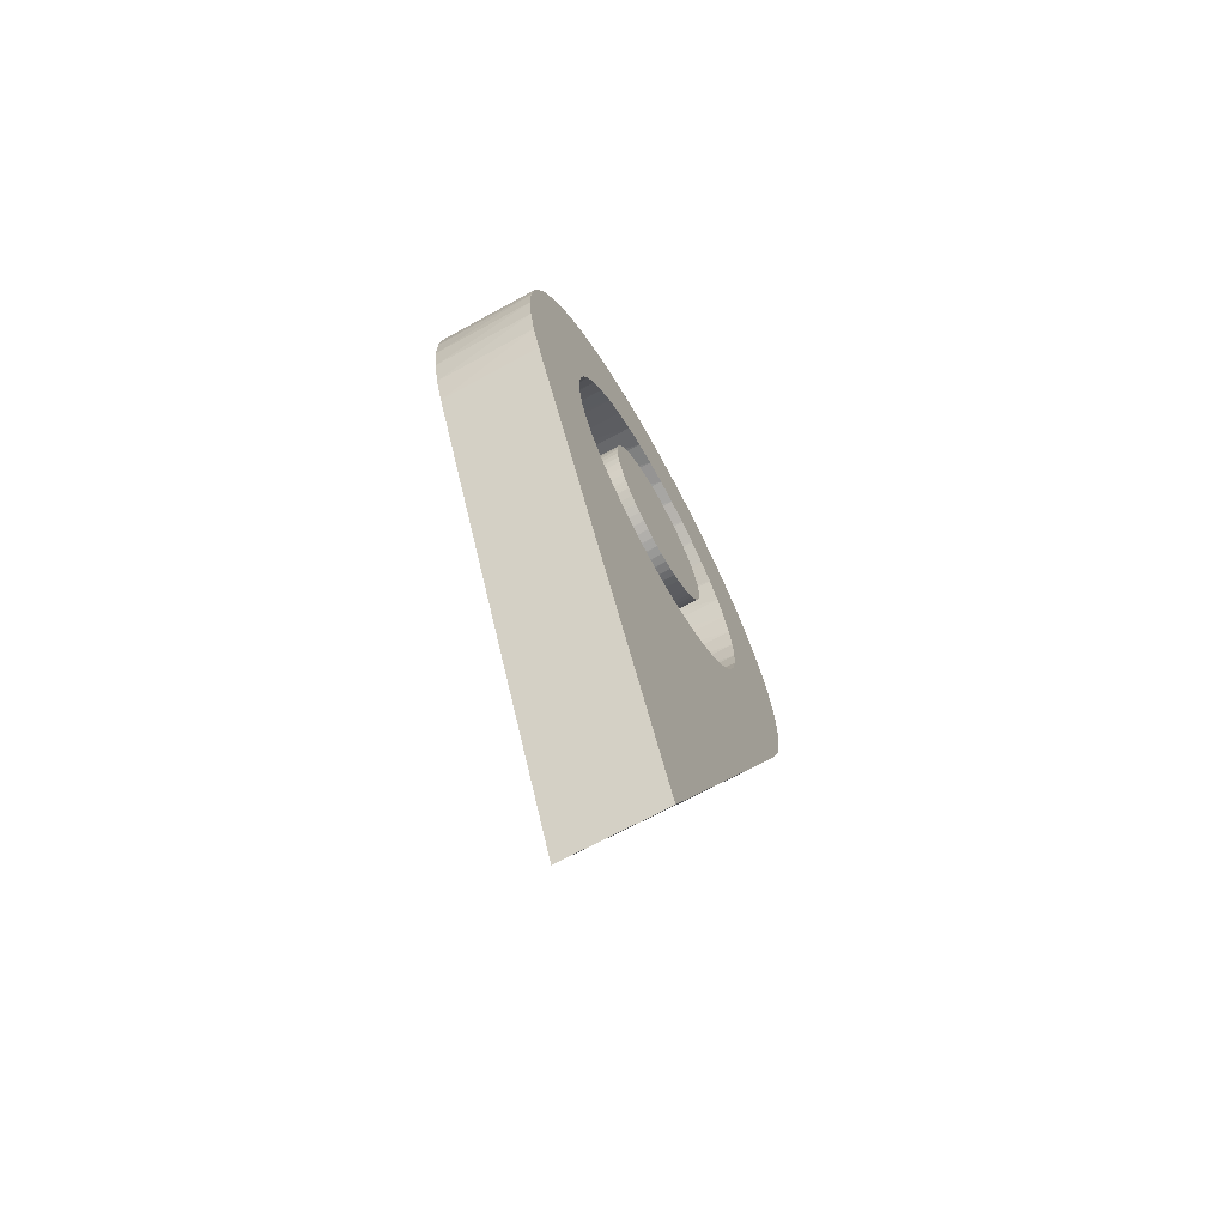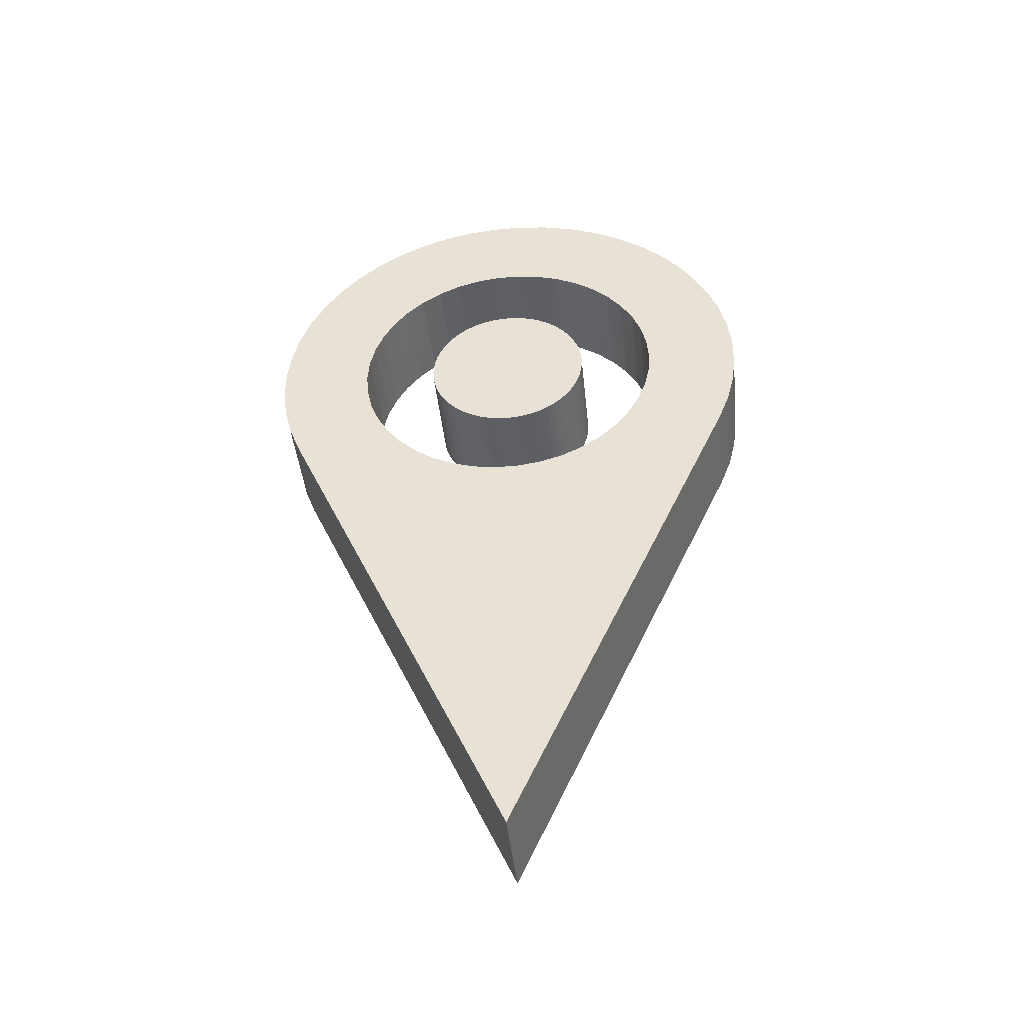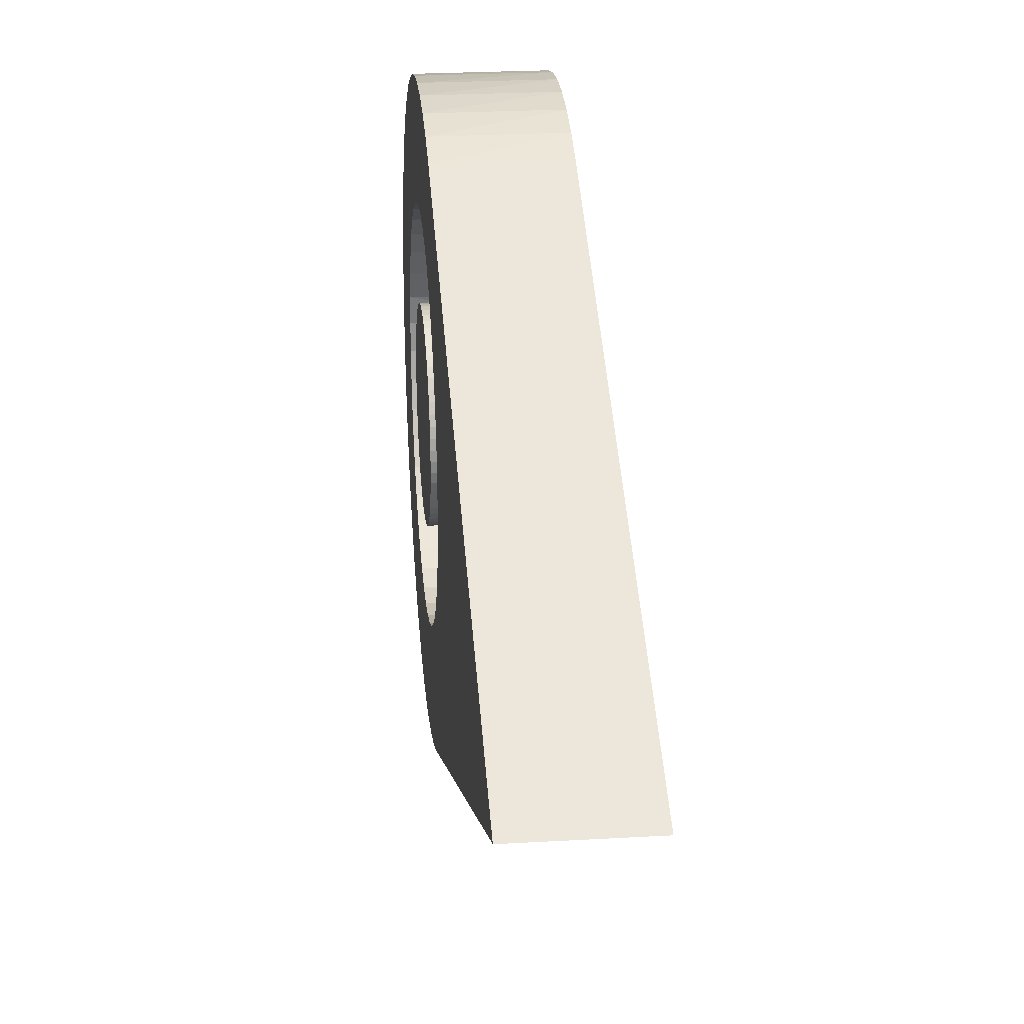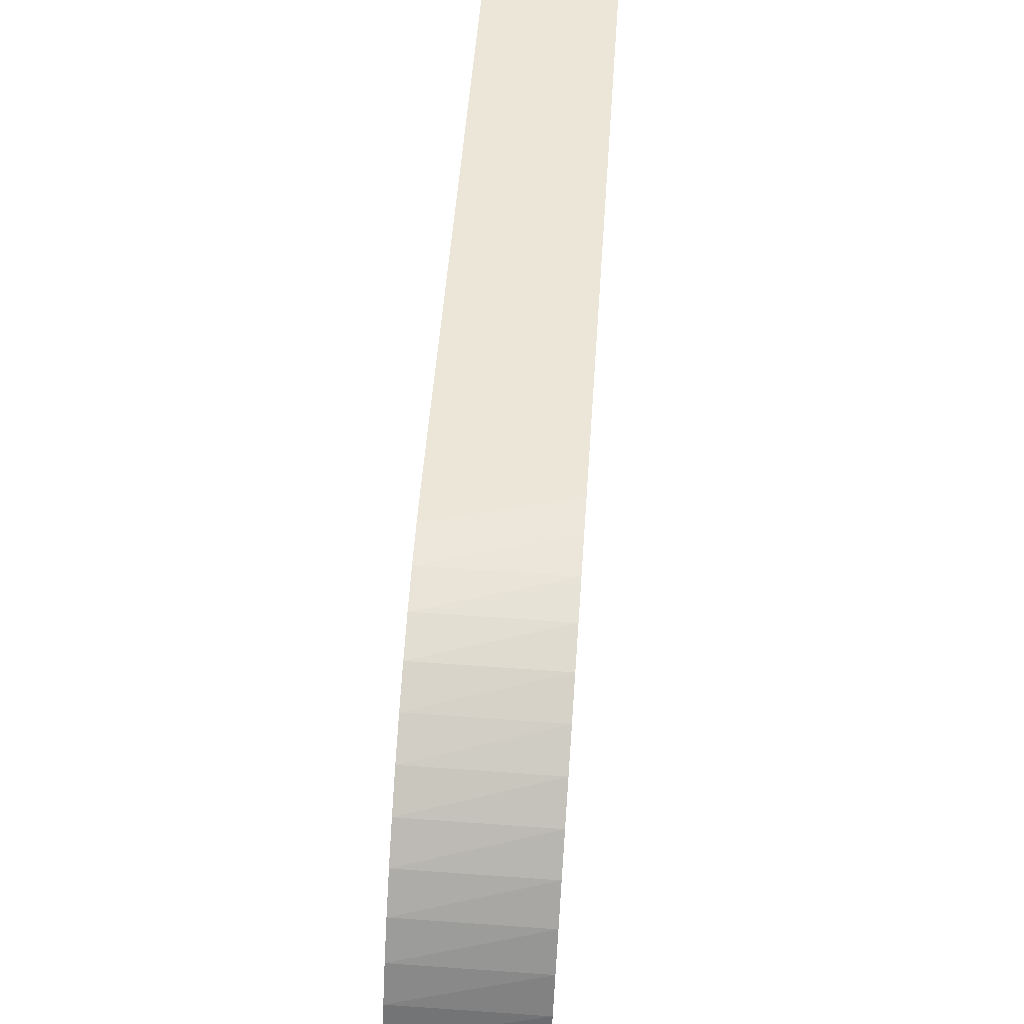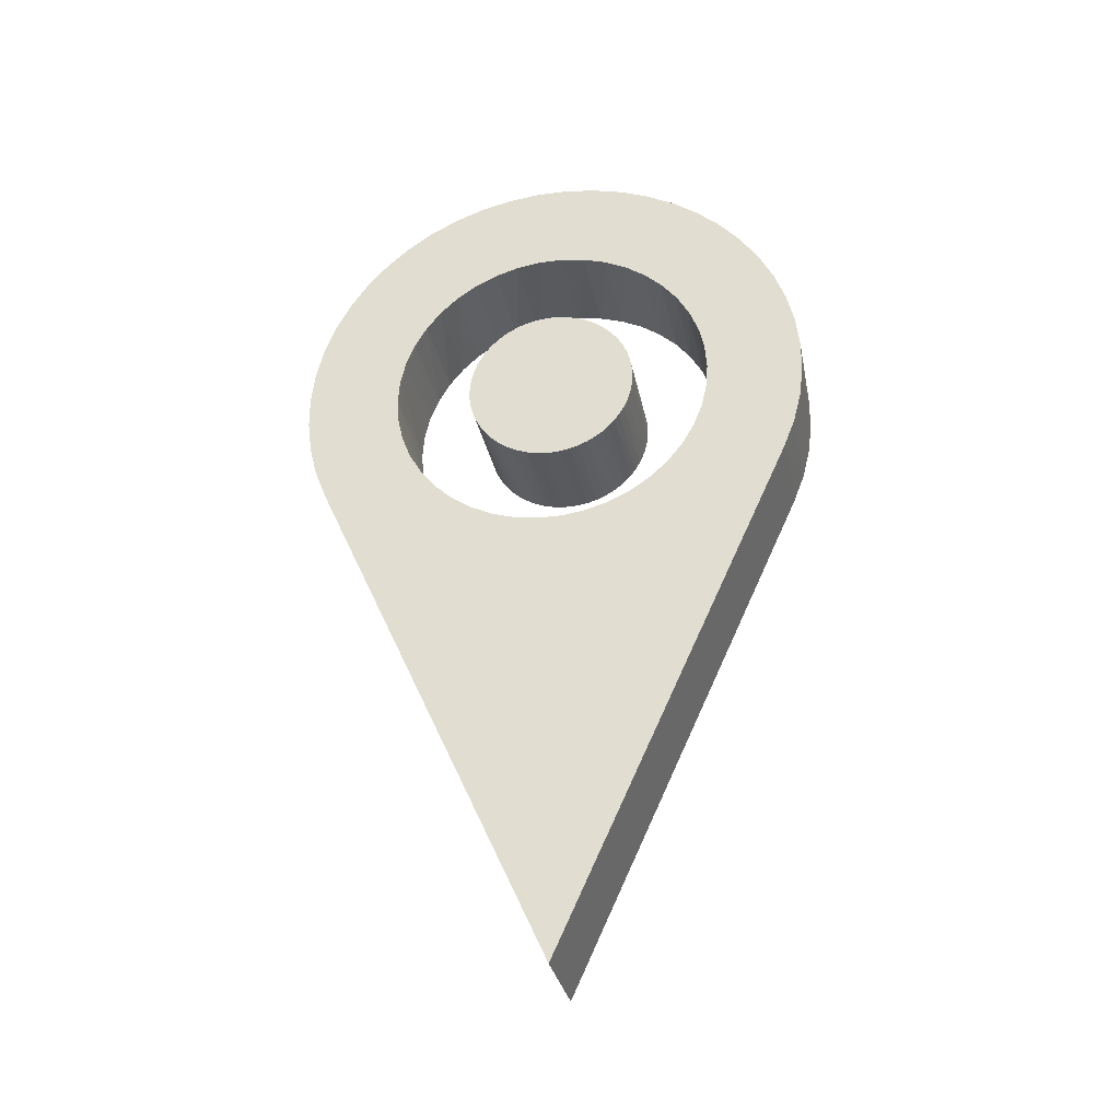
<metadata>
{"format":"obj","ext":"obj","renderer":"f3d","projection":"perspective","resolution":1024,"background":"white","views":[{"elev":-68.4,"azim":28.7,"up":"+Y"},{"elev":-43.7,"azim":95.9,"up":"+Y"},{"elev":25.2,"azim":-5.3,"up":"+Z"},{"elev":69.5,"azim":-176.0,"up":"+Z"},{"elev":-31.1,"azim":101.0,"up":"+Y"}]}
</metadata>
<code>
v  200 993.4 45.36
v  200 0 500
v  0 993.4 45.36
v  0 0 500
v  0 1050 23.53
v  200 1050 23.53
v  0 1109 8.698
v  200 1109 8.698
v  0 1169 1.075
v  200 1169 1.075
v  0 1229 0.7734
v  200 1229 0.7734
v  0 1289 7.798
v  200 1289 7.798
v  0 1348 22.05
v  200 1348 22.05
v  0 1405 43.31
v  200 1405 43.31
v  0 1459 71.27
v  200 1459 71.27
v  0 1509 105.5
v  200 1509 105.5
v  0 1554 145.6
v  200 1554 145.6
v  0 1594 190.8
v  200 1594 190.8
v  0 1629 240.6
v  200 1629 240.6
v  0 1657 294.2
v  200 1657 294.2
v  0 1679 350.8
v  200 1679 350.8
v  0 1693 409.6
v  200 1693 409.6
v  0 1701 469.7
v  200 1701 469.7
v  0 1701 530.3
v  200 1701 530.3
v  0 1693 590.4
v  200 1693 590.4
v  0 1679 649.2
v  200 1679 649.2
v  0 1657 705.8
v  200 1657 705.8
v  0 1629 759.4
v  200 1629 759.4
v  0 1594 809.2
v  200 1594 809.2
v  0 1554 854.4
v  200 1554 854.4
v  0 1509 894.5
v  200 1509 894.5
v  0 1459 928.7
v  200 1459 928.7
v  0 1405 956.7
v  200 1405 956.7
v  0 1348 978
v  200 1348 978
v  0 1289 992.2
v  200 1289 992.2
v  0 1229 999.2
v  200 1229 999.2
v  0 1169 998.9
v  200 1169 998.9
v  0 1109 991.3
v  200 1109 991.3
v  0 1050 976.5
v  200 1050 976.5
v  0 993.4 954.6
v  200 993.4 954.6
v  200 1201 814.4
v  0 1201 814.4
v  200 1248 810.9
v  0 1248 810.9
v  200 1294 800.5
v  0 1294 800.5
v  200 1338 783.3
v  0 1338 783.3
v  200 1379 759.8
v  0 1379 759.8
v  200 1415 730.5
v  0 1415 730.5
v  200 1447 696.1
v  0 1447 696.1
v  200 1474 657.2
v  0 1474 657.2
v  200 1494 614.9
v  0 1494 614.9
v  200 1508 570
v  0 1508 570
v  200 1515 523.5
v  0 1515 523.5
v  200 1515 476.5
v  0 1515 476.5
v  200 1508 430
v  0 1508 430
v  200 1494 385.1
v  0 1494 385.1
v  200 1474 342.8
v  0 1474 342.8
v  200 1447 303.9
v  0 1447 303.9
v  200 1415 269.5
v  0 1415 269.5
v  200 1379 240.2
v  0 1379 240.2
v  200 1338 216.7
v  0 1338 216.7
v  200 1294 199.5
v  0 1294 199.5
v  200 1248 189.1
v  0 1248 189.1
v  200 1201 185.6
v  0 1201 185.6
v  200 1155 189.1
v  0 1155 189.1
v  200 1109 199.5
v  0 1109 199.5
v  200 1065 216.7
v  0 1065 216.7
v  200 1024 240.2
v  0 1024 240.2
v  200 987.6 269.5
v  0 987.6 269.5
v  200 955.6 303.9
v  0 955.6 303.9
v  200 929.1 342.8
v  0 929.1 342.8
v  200 908.7 385.1
v  0 908.7 385.1
v  200 894.9 430
v  0 894.9 430
v  200 887.9 476.5
v  0 887.9 476.5
v  200 887.9 523.5
v  0 887.9 523.5
v  200 894.9 570
v  0 894.9 570
v  200 908.7 614.9
v  0 908.7 614.9
v  200 929.1 657.2
v  0 929.1 657.2
v  200 955.6 696.1
v  0 955.6 696.1
v  200 987.6 730.5
v  0 987.6 730.5
v  200 1024 759.8
v  0 1024 759.8
v  200 1065 783.3
v  0 1065 783.3
v  200 1109 800.5
v  0 1109 800.5
v  200 1155 810.9
v  0 1155 810.9
v  -1.11e-13 0 500
v  -1.11e-13 993.4 954.6
v  200 1210 334.6
v  200 1201 334.4
v  0 1201 334.4
v  0 1193 334.6
v  200 1193 334.6
v  200 1175 336.5
v  0 1175 336.5
v  200 1158 340.2
v  0 1158 340.2
v  200 1141 345.8
v  0 1141 345.8
v  200 1125 353
v  0 1125 353
v  200 1110 362
v  0 1110 362
v  200 1096 372.5
v  0 1096 372.5
v  200 1083 384.5
v  0 1083 384.5
v  200 1071 397.7
v  0 1071 397.7
v  200 1061 412.2
v  0 1061 412.2
v  200 1053 427.6
v  0 1053 427.6
v  200 1046 443.8
v  0 1046 443.8
v  200 1041 460.7
v  0 1041 460.7
v  200 1037 478
v  0 1037 478
v  200 1036 495.6
v  0 1036 495.6
v  200 1036 513.2
v  0 1036 513.2
v  200 1039 530.7
v  0 1039 530.7
v  200 1043 547.8
v  0 1043 547.8
v  200 1049 564.4
v  0 1049 564.4
v  200 1057 580.2
v  0 1057 580.2
v  200 1066 595.2
v  0 1066 595.2
v  200 1077 609.1
v  0 1077 609.1
v  200 1089 621.7
v  0 1089 621.7
v  200 1103 632.9
v  0 1103 632.9
v  200 1117 642.7
v  0 1117 642.7
v  200 1133 650.8
v  0 1133 650.8
v  200 1149 657.2
v  0 1149 657.2
v  200 1166 661.9
v  0 1166 661.9
v  200 1184 664.7
v  0 1184 664.7
v  200 1201 665.6
v  0 1201 665.6
v  200 1219 664.7
v  0 1219 664.7
v  200 1236 661.9
v  0 1236 661.9
v  200 1253 657.2
v  0 1253 657.2
v  200 1270 650.8
v  0 1270 650.8
v  200 1286 642.7
v  0 1286 642.7
v  200 1300 632.9
v  0 1300 632.9
v  200 1314 621.7
v  0 1314 621.7
v  200 1326 609.1
v  0 1326 609.1
v  200 1337 595.2
v  0 1337 595.2
v  200 1346 580.2
v  0 1346 580.2
v  200 1354 564.4
v  0 1354 564.4
v  200 1360 547.8
v  0 1360 547.8
v  200 1364 530.7
v  0 1364 530.7
v  200 1367 513.2
v  0 1367 513.2
v  200 1367 495.6
v  0 1367 495.6
v  200 1366 478
v  0 1366 478
v  200 1362 460.7
v  0 1362 460.7
v  200 1357 443.8
v  0 1357 443.8
v  200 1350 427.6
v  0 1350 427.6
v  200 1342 412.2
v  0 1342 412.2
v  200 1332 397.7
v  0 1332 397.7
v  200 1320 384.5
v  0 1320 384.5
v  200 1307 372.5
v  0 1307 372.5
v  200 1293 362
v  0 1293 362
v  200 1278 353
v  0 1278 353
v  200 1262 345.8
v  0 1262 345.8
v  200 1245 340.2
v  0 1245 340.2
v  200 1228 336.5
v  0 1228 336.5
v  0 1210 334.6
v  200 1201 500
v  0 1201 500
g <STL_BINARY>
f 1 2 3
f 3 2 4
f 1 3 5
f 1 5 6
f 6 5 7
f 6 7 8
f 8 7 9
f 8 9 10
f 10 9 11
f 10 11 12
f 12 11 13
f 12 13 14
f 14 13 15
f 14 15 16
f 16 15 17
f 16 17 18
f 18 17 19
f 18 19 20
f 20 19 21
f 20 21 22
f 22 21 23
f 22 23 24
f 24 23 25
f 24 25 26
f 26 25 27
f 26 27 28
f 28 27 29
f 28 29 30
f 30 29 31
f 30 31 32
f 32 31 33
f 32 33 34
f 34 33 35
f 34 35 36
f 36 35 37
f 36 37 38
f 38 37 39
f 38 39 40
f 40 39 41
f 40 41 42
f 42 41 43
f 42 43 44
f 44 43 45
f 44 45 46
f 46 45 47
f 46 47 48
f 48 47 49
f 48 49 50
f 50 49 51
f 50 51 52
f 52 51 53
f 52 53 54
f 54 53 55
f 54 55 56
f 56 55 57
f 56 57 58
f 58 57 59
f 58 59 60
f 60 59 61
f 60 61 62
f 62 61 63
f 62 63 64
f 64 63 65
f 64 65 66
f 66 65 67
f 66 67 68
f 68 67 69
f 68 69 70
f 71 72 73
f 73 72 74
f 73 74 75
f 75 74 76
f 75 76 77
f 77 76 78
f 77 78 79
f 79 78 80
f 79 80 81
f 81 80 82
f 81 82 83
f 83 82 84
f 83 84 85
f 85 84 86
f 85 86 87
f 87 86 88
f 87 88 89
f 89 88 90
f 89 90 91
f 91 90 92
f 91 92 93
f 93 92 94
f 93 94 95
f 95 94 96
f 95 96 97
f 97 96 98
f 97 98 99
f 99 98 100
f 99 100 101
f 101 100 102
f 101 102 103
f 103 102 104
f 103 104 105
f 105 104 106
f 105 106 107
f 107 106 108
f 107 108 109
f 109 108 110
f 109 110 111
f 111 110 112
f 111 112 113
f 113 112 114
f 113 114 115
f 115 114 116
f 115 116 117
f 117 116 118
f 117 118 119
f 119 118 120
f 119 120 121
f 121 120 122
f 121 122 123
f 123 122 124
f 123 124 125
f 125 124 126
f 125 126 127
f 127 126 128
f 127 128 129
f 129 128 130
f 129 130 131
f 131 130 132
f 131 132 133
f 133 132 134
f 133 134 135
f 135 134 136
f 135 136 137
f 137 136 138
f 137 138 139
f 139 138 140
f 139 140 141
f 141 140 142
f 141 142 143
f 143 142 144
f 143 144 145
f 145 144 146
f 145 146 147
f 147 146 148
f 147 148 149
f 149 148 150
f 149 150 151
f 151 150 152
f 151 152 153
f 153 152 154
f 153 154 71
f 71 154 72
f 2 70 155
f 155 70 156
f 137 139 2
f 2 135 137
f 141 2 139
f 143 2 141
f 145 70 143
f 143 70 2
f 145 147 70
f 70 147 149
f 70 149 68
f 68 149 151
f 68 151 66
f 66 151 153
f 66 153 64
f 64 153 71
f 71 62 64
f 73 60 71
f 71 60 62
f 75 58 73
f 73 58 60
f 77 56 75
f 75 56 58
f 79 54 77
f 77 54 56
f 81 52 79
f 79 52 54
f 83 48 81
f 48 50 81
f 81 50 52
f 85 46 83
f 83 46 48
f 87 44 85
f 85 44 46
f 89 42 87
f 87 42 44
f 91 38 89
f 89 38 40
f 89 40 42
f 93 36 91
f 91 36 38
f 95 34 93
f 93 34 36
f 97 32 95
f 95 32 34
f 99 28 97
f 28 30 97
f 97 30 32
f 101 26 99
f 99 26 28
f 103 24 101
f 101 24 26
f 105 22 103
f 103 22 24
f 107 18 105
f 18 20 105
f 105 20 22
f 109 16 107
f 107 16 18
f 111 14 109
f 109 14 16
f 113 12 111
f 111 12 14
f 115 10 113
f 113 10 12
f 117 6 115
f 6 8 115
f 115 8 10
f 119 1 117
f 117 1 6
f 119 121 1
f 1 121 123
f 1 123 2
f 2 123 125
f 127 129 2
f 2 129 131
f 131 133 2
f 2 133 135
f 2 125 127
f 150 69 152
f 150 148 69
f 152 69 67
f 69 148 146
f 69 146 4
f 152 67 154
f 67 65 154
f 154 65 63
f 154 63 72
f 72 63 61
f 72 61 74
f 74 61 59
f 74 59 76
f 76 59 57
f 76 57 78
f 78 57 55
f 78 55 80
f 55 53 80
f 80 53 51
f 80 51 82
f 82 51 49
f 82 49 84
f 84 49 47
f 84 47 86
f 86 47 45
f 86 45 88
f 88 45 43
f 88 41 90
f 88 43 41
f 90 41 39
f 90 39 92
f 92 39 37
f 92 37 94
f 94 37 35
f 94 35 96
f 96 35 33
f 96 31 98
f 96 33 31
f 98 31 29
f 98 29 100
f 100 29 27
f 100 27 102
f 102 27 25
f 102 25 104
f 25 23 104
f 104 23 21
f 104 21 106
f 106 21 19
f 106 19 108
f 108 19 17
f 108 17 110
f 110 17 15
f 110 15 112
f 112 15 13
f 112 13 114
f 114 13 11
f 9 116 114
f 114 11 9
f 7 116 9
f 7 118 116
f 5 118 7
f 5 120 118
f 3 120 5
f 3 122 120
f 4 126 3
f 3 126 124
f 124 122 3
f 4 128 126
f 130 128 4
f 4 132 130
f 4 134 132
f 136 134 4
f 4 138 136
f 4 140 138
f 142 140 4
f 4 144 142
f 4 146 144
f 157 158 159
f 159 158 160
f 158 161 160
f 160 161 162
f 160 162 163
f 163 162 164
f 163 164 165
f 165 164 166
f 165 166 167
f 167 166 168
f 167 168 169
f 169 168 170
f 169 170 171
f 171 170 172
f 171 172 173
f 173 172 174
f 173 174 175
f 175 174 176
f 175 176 177
f 177 176 178
f 177 178 179
f 179 178 180
f 179 180 181
f 181 180 182
f 181 182 183
f 183 182 184
f 183 184 185
f 185 184 186
f 185 186 187
f 187 186 188
f 187 188 189
f 189 188 190
f 189 190 191
f 191 190 192
f 191 192 193
f 193 192 194
f 193 194 195
f 195 194 196
f 195 196 197
f 197 196 198
f 197 198 199
f 199 198 200
f 199 200 201
f 201 200 202
f 201 202 203
f 203 202 204
f 203 204 205
f 205 204 206
f 205 206 207
f 207 206 208
f 207 208 209
f 209 208 210
f 209 210 211
f 211 210 212
f 211 212 213
f 213 212 214
f 213 214 215
f 215 214 216
f 215 216 217
f 217 216 218
f 217 218 219
f 219 218 220
f 219 220 221
f 221 220 222
f 221 222 223
f 223 222 224
f 223 224 225
f 225 224 226
f 225 226 227
f 227 226 228
f 227 228 229
f 229 228 230
f 229 230 231
f 231 230 232
f 231 232 233
f 233 232 234
f 233 234 235
f 235 234 236
f 235 236 237
f 237 236 238
f 237 238 239
f 239 238 240
f 239 240 241
f 241 240 242
f 241 242 243
f 243 242 244
f 243 244 245
f 245 244 246
f 245 246 247
f 247 246 248
f 247 248 249
f 249 248 250
f 249 250 251
f 251 250 252
f 251 252 253
f 253 252 254
f 253 254 255
f 255 254 256
f 255 256 257
f 257 256 258
f 257 258 259
f 259 258 260
f 259 260 261
f 261 260 262
f 261 262 263
f 263 262 264
f 263 264 265
f 265 264 266
f 265 266 267
f 267 266 268
f 267 268 269
f 269 268 270
f 269 270 271
f 271 270 272
f 271 272 273
f 273 272 274
f 273 274 275
f 275 274 157
f 275 157 276
f 276 157 159
f 162 161 277
f 277 164 162
f 277 161 158
f 277 158 157
f 157 274 277
f 277 274 272
f 277 272 270
f 270 268 277
f 277 268 266
f 277 266 264
f 264 262 277
f 277 262 260
f 277 260 258
f 258 256 277
f 277 256 254
f 277 254 252
f 252 250 277
f 277 250 248
f 277 248 246
f 246 244 277
f 277 244 242
f 277 242 240
f 240 238 277
f 277 238 236
f 277 236 234
f 234 232 277
f 277 232 230
f 277 230 228
f 228 226 277
f 277 226 224
f 277 224 222
f 222 220 277
f 277 220 218
f 277 218 216
f 216 214 277
f 277 214 212
f 277 212 210
f 210 208 277
f 277 208 206
f 277 206 204
f 204 202 277
f 277 202 200
f 277 200 198
f 198 196 277
f 277 196 194
f 277 194 192
f 192 190 277
f 277 190 188
f 277 188 186
f 186 184 277
f 277 184 182
f 277 182 180
f 180 178 277
f 277 178 176
f 277 176 174
f 174 172 277
f 277 172 170
f 277 170 168
f 168 166 277
f 277 166 164
f 275 276 278
f 278 273 275
f 278 276 159
f 278 159 160
f 160 163 278
f 278 163 165
f 278 165 167
f 167 169 278
f 278 169 171
f 278 171 173
f 173 175 278
f 278 175 177
f 278 177 179
f 179 181 278
f 278 181 183
f 278 183 185
f 185 187 278
f 278 187 189
f 278 189 191
f 191 193 278
f 278 193 195
f 278 195 197
f 197 199 278
f 278 199 201
f 278 201 203
f 203 205 278
f 278 205 207
f 278 207 209
f 209 211 278
f 278 211 213
f 278 213 215
f 215 217 278
f 278 217 219
f 278 219 221
f 221 223 278
f 278 223 225
f 278 225 227
f 227 229 278
f 278 229 231
f 278 231 233
f 233 235 278
f 278 235 237
f 278 237 239
f 239 241 278
f 278 241 243
f 278 243 245
f 245 247 278
f 278 247 249
f 278 249 251
f 251 253 278
f 278 253 255
f 278 255 257
f 257 259 278
f 278 259 261
f 278 261 263
f 263 265 278
f 278 265 267
f 278 267 269
f 269 271 278
f 278 271 273

</code>
